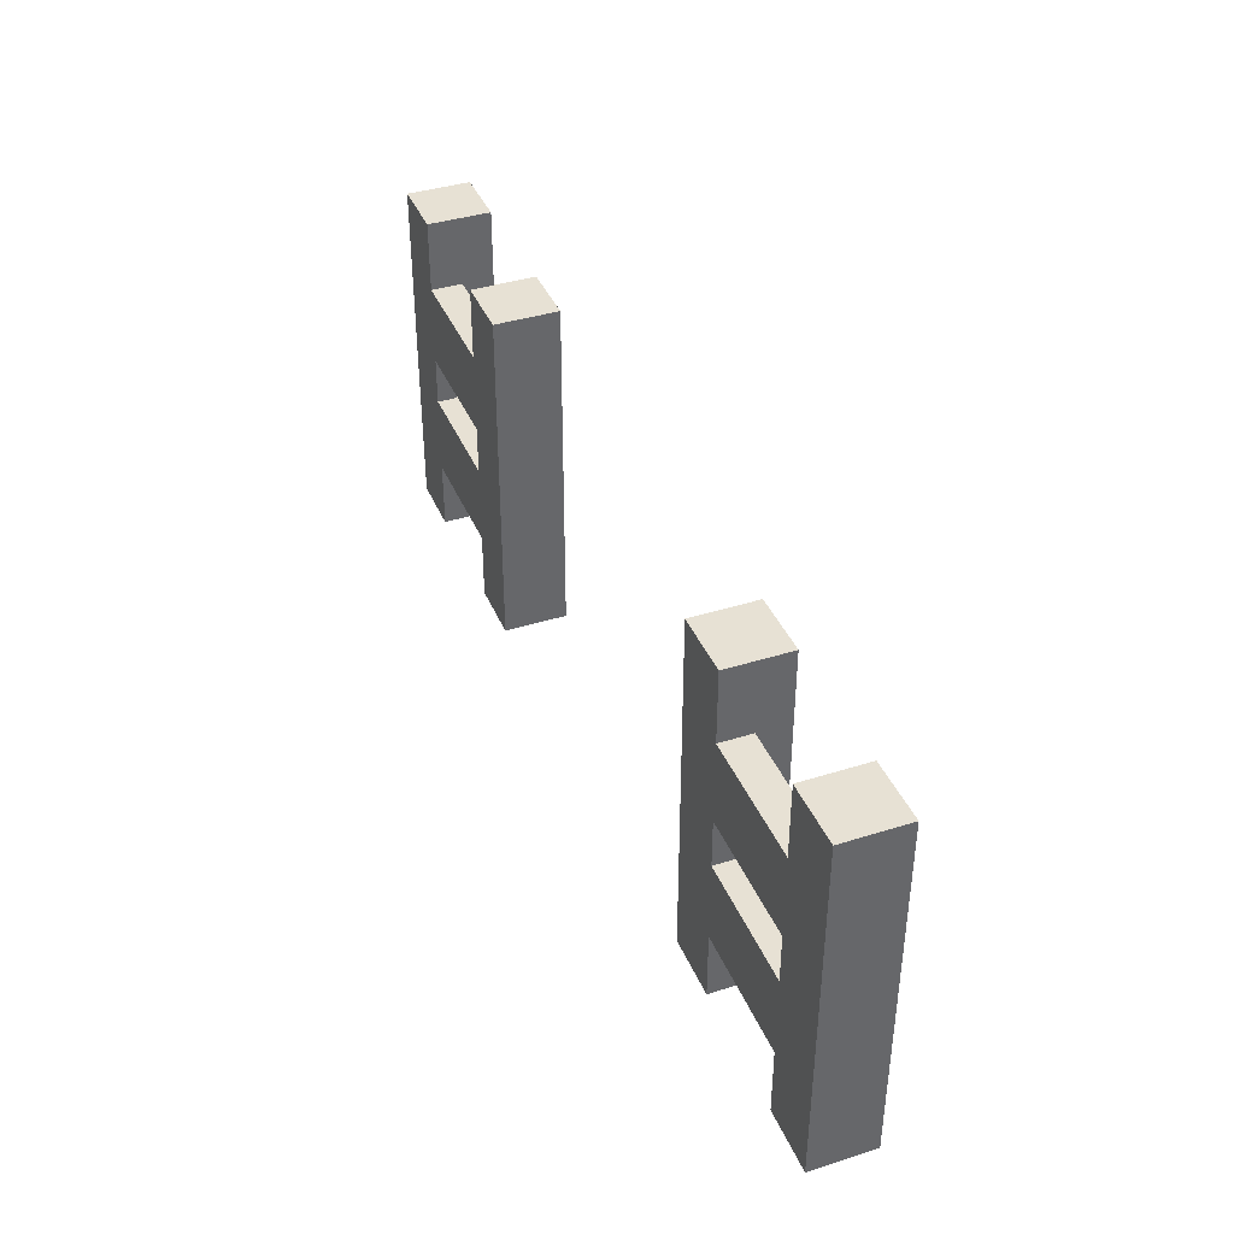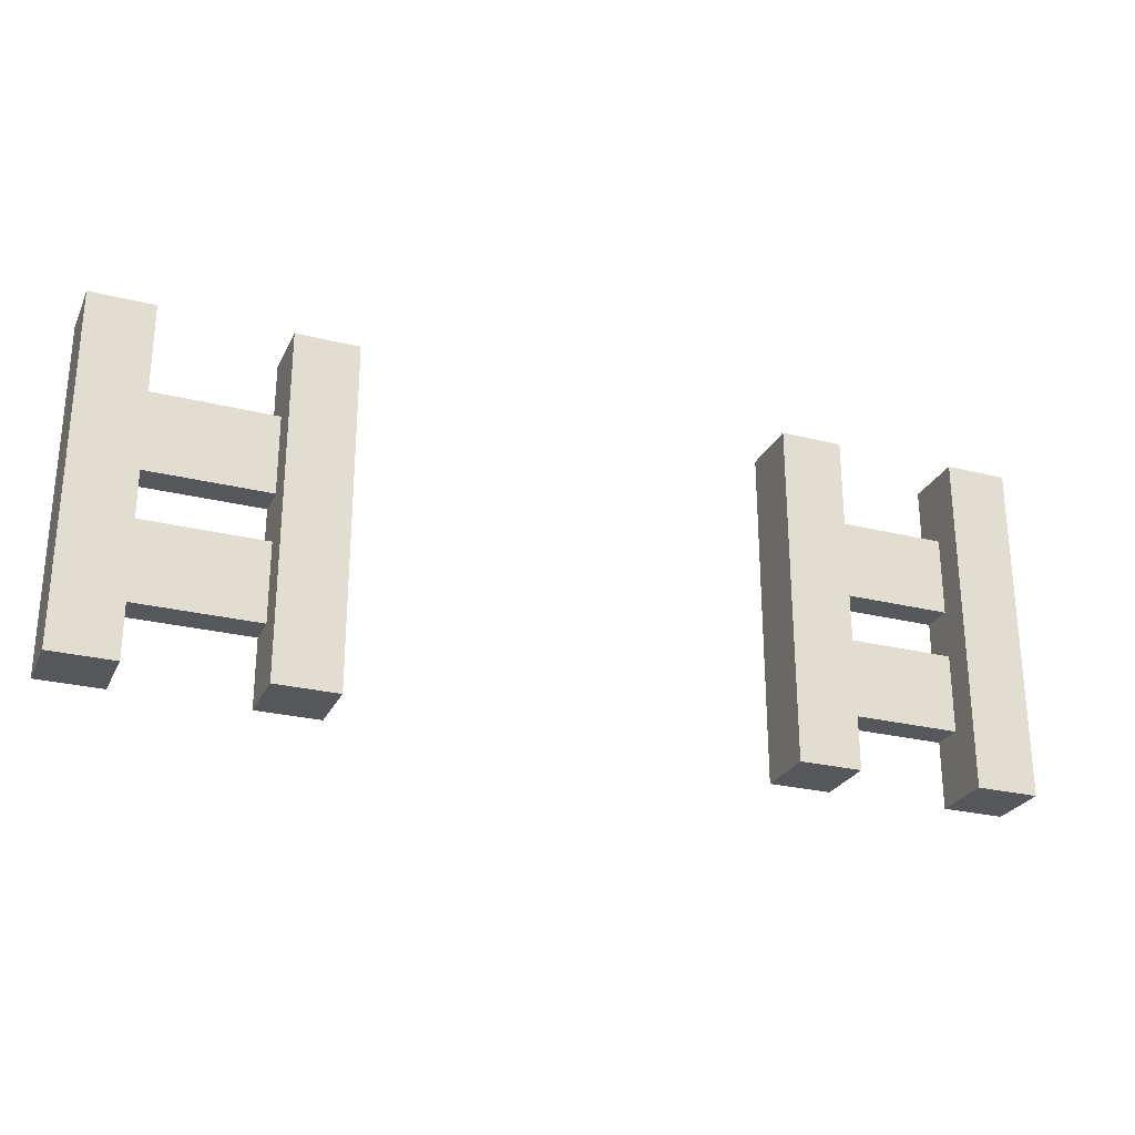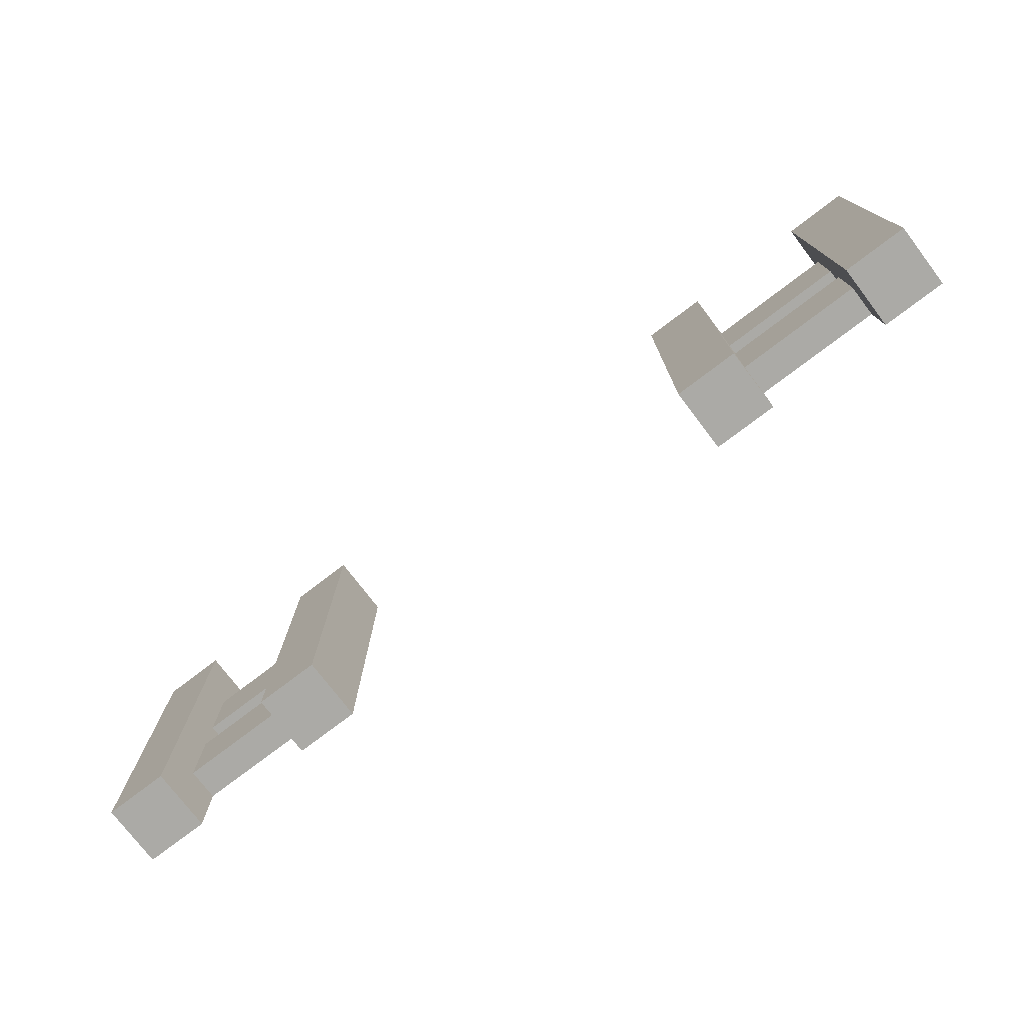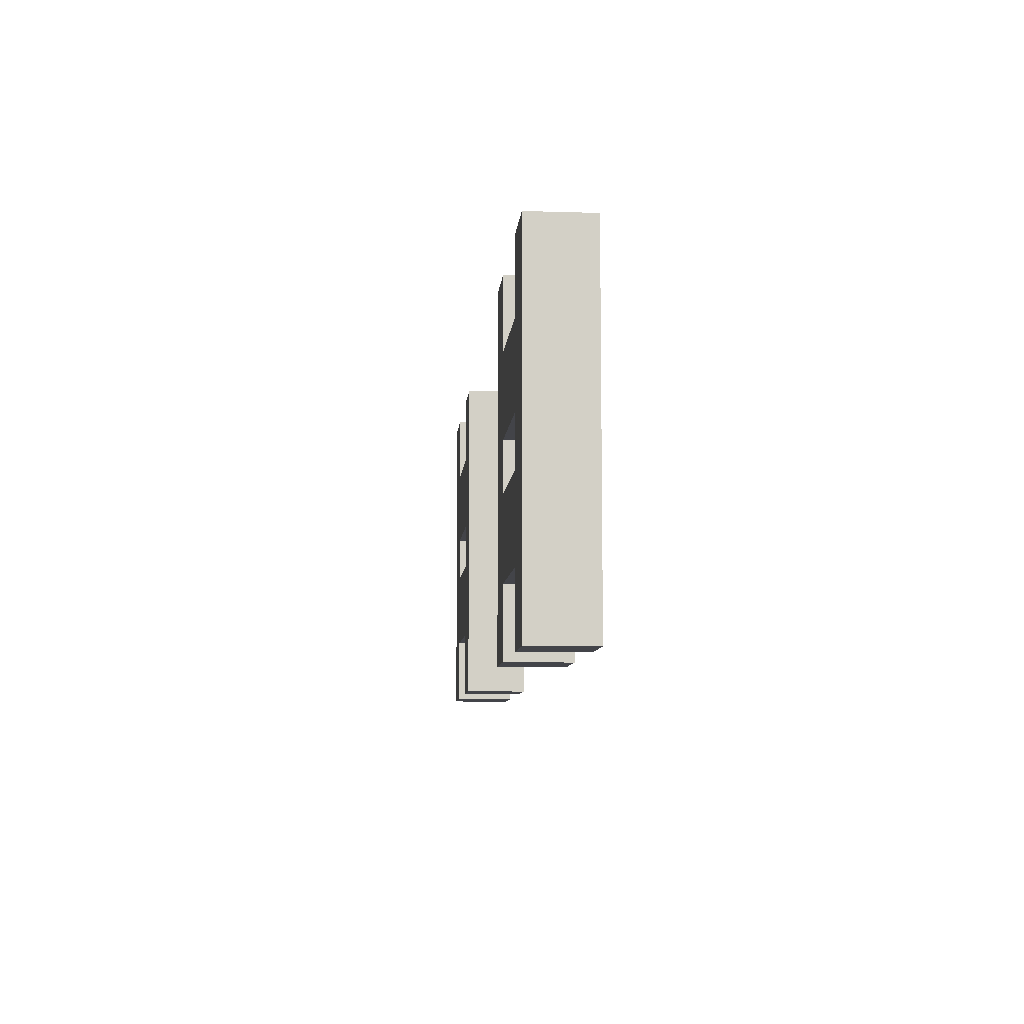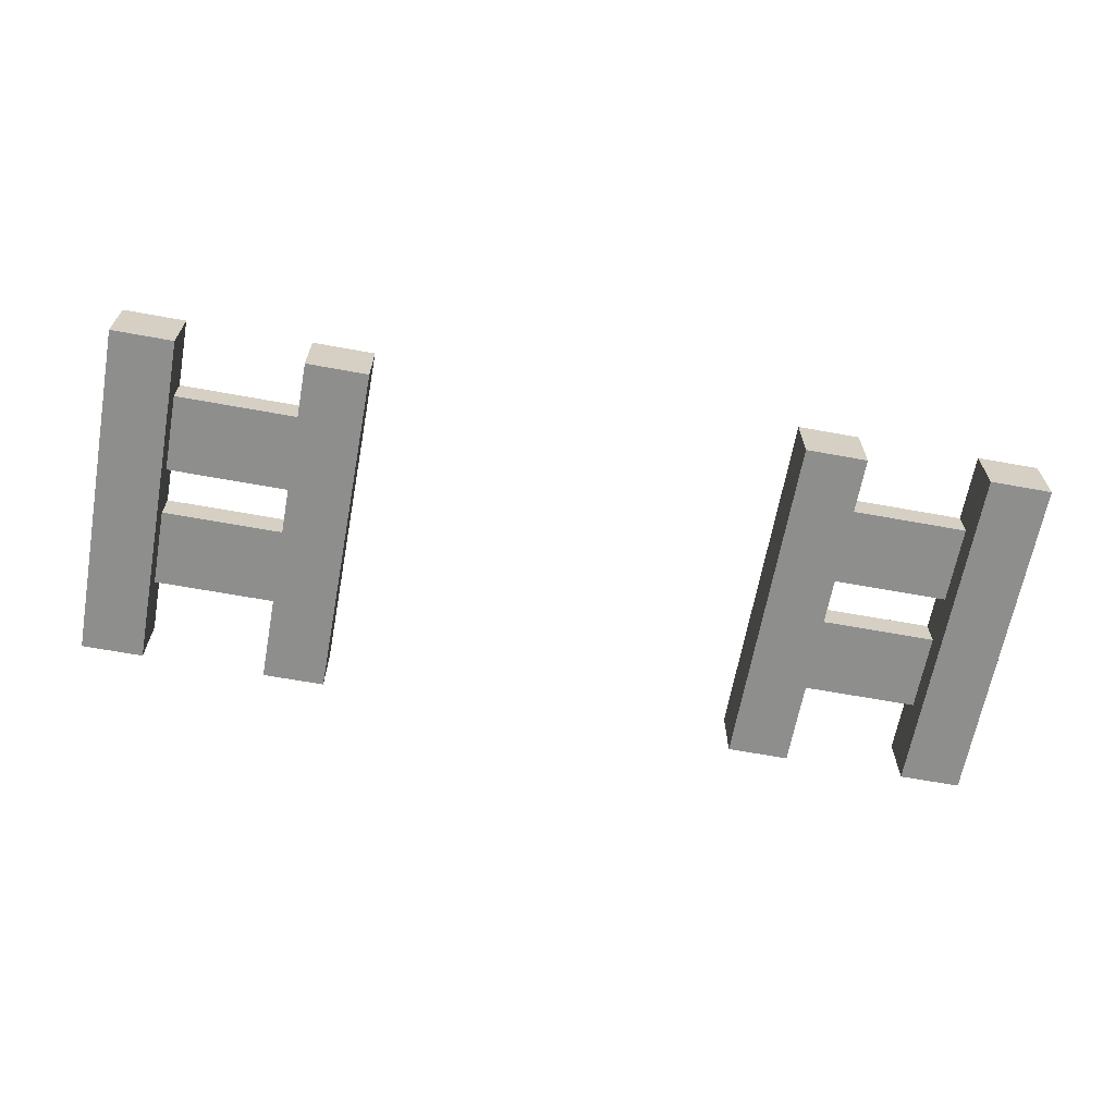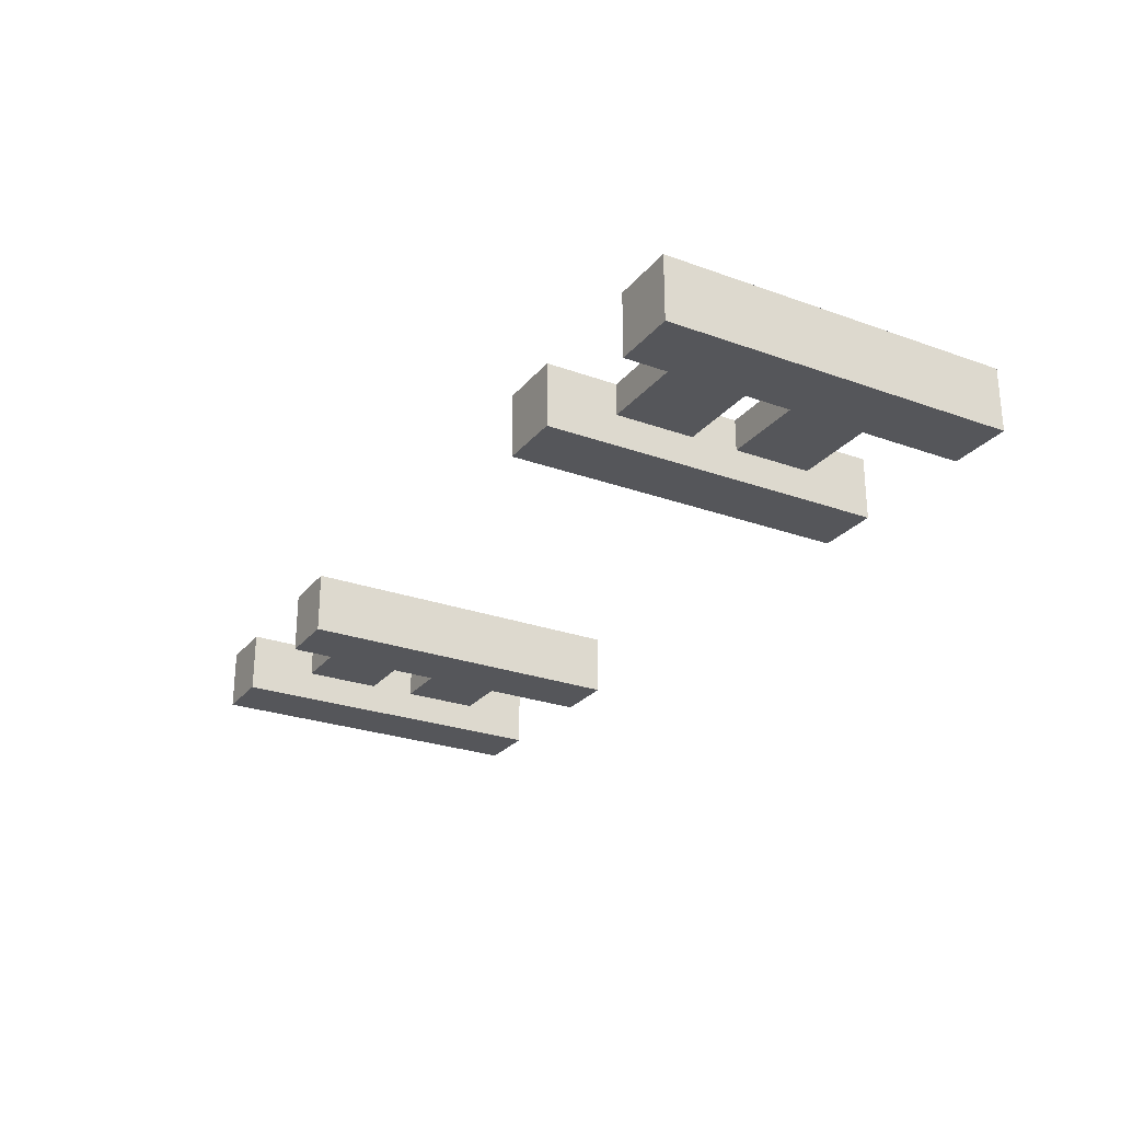
<metadata>
{"format":"obj","ext":"obj","renderer":"f3d","projection":"perspective","resolution":1024,"background":"white","views":[{"elev":39.4,"azim":68.6,"up":"+Y"},{"elev":-26.5,"azim":158.7,"up":"+Y"},{"elev":-75.7,"azim":-142.7,"up":"+Y"},{"elev":-8.4,"azim":85.2,"up":"+Y"},{"elev":-64.9,"azim":-10.4,"up":"+Z"},{"elev":-26.0,"azim":-119.8,"up":"+Z"}]}
</metadata>
<code>
g Mesh1 Group1 Model
v 0.2013 9.024e-17 -0.2013
v 0 9.024e-17 -2.888e-15
v 0 9.024e-17 -0.2013
f 1 2 3
v 0.2013 9.024e-17 -2.888e-15
f 2 1 4
v 0.2013 0.22 -8.663e-15
f 1 5 4
v 0.2013 0.22 -0.1007
f 5 1 6
v 0.2013 0.476 -0.1007
f 6 1 7
v 0.2013 0.63 -0.1007
f 7 1 8
v 0.2013 0.886 -0.1007
f 8 1 9
v 0.2013 1.113 -0.2013
f 10 9 1
v 0.2013 0.886 -8.663e-15
f 10 11 9
v 0.2013 1.113 -2.888e-15
f 11 10 12
v 0 1.113 -0.2013
f 13 12 10
v 0 1.113 -2.888e-15
f 12 13 14
f 13 2 14
f 2 13 3
f 13 1 3
f 1 13 10
f 2 5 14
f 5 2 4
v 0.2013 0.476 -8.663e-15
f 14 5 15
v 0.6039 0.476 -8.663e-15
f 5 16 15
v 0.6039 0.22 -8.663e-15
f 16 5 17
v 0.6039 0.22 -0.1007
f 5 18 17
f 18 5 6
f 7 18 6
v 0.6039 0.476 -0.1007
f 18 7 19
f 7 16 19
f 16 7 15
v 0.2013 0.63 -8.663e-15
f 7 20 15
f 20 7 8
v 0.6039 0.63 -0.1007
f 21 20 8
v 0.6039 0.63 -8.663e-15
f 20 21 22
v 0.6039 0.886 -0.1007
f 22 23 21
v 0.6039 0.886 -8.663e-15
f 23 22 24
f 24 20 22
f 20 24 11
f 24 9 11
f 9 24 23
v 0.6039 1.113 -0.2013
f 24 25 23
v 0.6039 1.113 -5.775e-15
f 25 24 26
v 0.8052 1.113 -5.775e-15
f 24 27 26
v 0.8052 0.886 -5.775e-15
f 27 24 28
f 22 28 24
v 0.8052 0.63 -5.775e-15
f 28 22 29
f 16 29 22
v 0.8052 0.476 -5.775e-15
f 29 16 30
v 0.8052 0.22 -5.775e-15
f 16 31 30
f 31 16 17
f 19 17 16
f 17 19 18
f 19 25 18
f 21 25 19
f 23 25 21
f 21 9 23
f 9 21 8
f 16 21 19
f 21 16 22
v 0.6039 9.024e-17 -0.2013
f 32 18 25
f 32 17 18
v 0.6039 9.024e-17 -5.775e-15
f 17 32 33
v 0.8052 9.024e-17 -0.2013
f 34 33 32
v 0.8052 9.024e-17 -5.775e-15
f 33 34 35
f 34 31 35
f 31 34 30
f 30 34 29
f 29 34 28
f 28 34 27
v 0.8052 1.113 -0.2013
f 27 34 36
f 34 25 36
f 25 34 32
f 25 27 36
f 27 25 26
f 31 33 35
f 33 31 17
f 14 20 11
f 14 15 20
f 14 11 12
g Mesh2 Group1 Model
v 2.799 1.113 -0.2013
v 2.799 0.886 -8.663e-15
v 2.799 1.113 -0
f 37 38 39
v 2.799 0.886 -0.1007
f 38 37 40
v 2.799 0.63 -0.1007
f 40 37 41
v 2.799 0.476 -0.1007
f 41 37 42
v 2.799 0.22 -0.1007
f 42 37 43
v 2.799 0 -0.2013
f 44 43 37
v 2.799 0.22 -8.663e-15
f 44 45 43
v 2.799 0 -0
f 45 44 46
v 3 0 -0.2013
f 47 46 44
v 3 0 -0
f 46 47 48
v 3 1.113 -0
f 47 49 48
v 3 1.113 -0.2013
f 49 47 50
f 47 37 50
f 37 47 44
f 37 49 50
f 49 37 39
f 38 49 39
v 2.799 0.63 -8.663e-15
f 51 49 38
v 2.799 0.476 -8.663e-15
f 52 49 51
f 45 49 52
f 46 49 45
f 49 46 48
v 2.396 0.22 -2.888e-15
f 52 53 45
v 2.396 0.476 -2.888e-15
f 53 52 54
v 2.396 0.476 -0.1007
f 52 55 54
f 55 52 42
f 52 41 42
f 41 52 51
v 2.396 0.63 -2.888e-15
f 56 41 51
v 2.396 0.63 -0.1007
f 41 56 57
v 2.396 0.886 -2.888e-15
f 57 58 56
v 2.396 0.886 -0.1007
f 58 57 59
f 59 41 57
f 41 59 40
f 59 38 40
f 38 59 58
v 2.396 1.113 -0.2013
f 60 58 59
v 2.396 1.113 2.888e-15
f 58 60 61
v 2.195 1.113 -0.2013
f 62 61 60
v 2.195 1.113 2.888e-15
f 61 62 63
v 2.195 0.886 -2.888e-15
f 62 64 63
v 2.195 0.63 -2.888e-15
f 64 62 65
v 2.195 0.476 -2.888e-15
f 65 62 66
v 2.195 0.22 -2.888e-15
f 66 62 67
v 2.195 0 -0.2013
f 68 67 62
v 2.195 0 2.888e-15
f 67 68 69
v 2.396 0 -0.2013
f 70 69 68
v 2.396 0 2.888e-15
f 69 70 71
f 70 53 71
v 2.396 0.22 -0.1007
f 53 70 72
f 72 70 55
f 55 70 57
f 57 70 59
f 60 59 70
f 70 62 60
f 62 70 68
f 56 55 57
f 55 56 54
f 56 66 54
f 66 56 65
f 58 65 56
f 65 58 64
f 61 64 58
f 64 61 63
f 56 38 58
f 38 56 51
f 67 54 66
f 54 67 53
f 69 53 67
f 53 69 71
f 72 54 53
f 54 72 55
f 55 43 72
f 43 55 42
f 43 53 72
f 53 43 45

</code>
